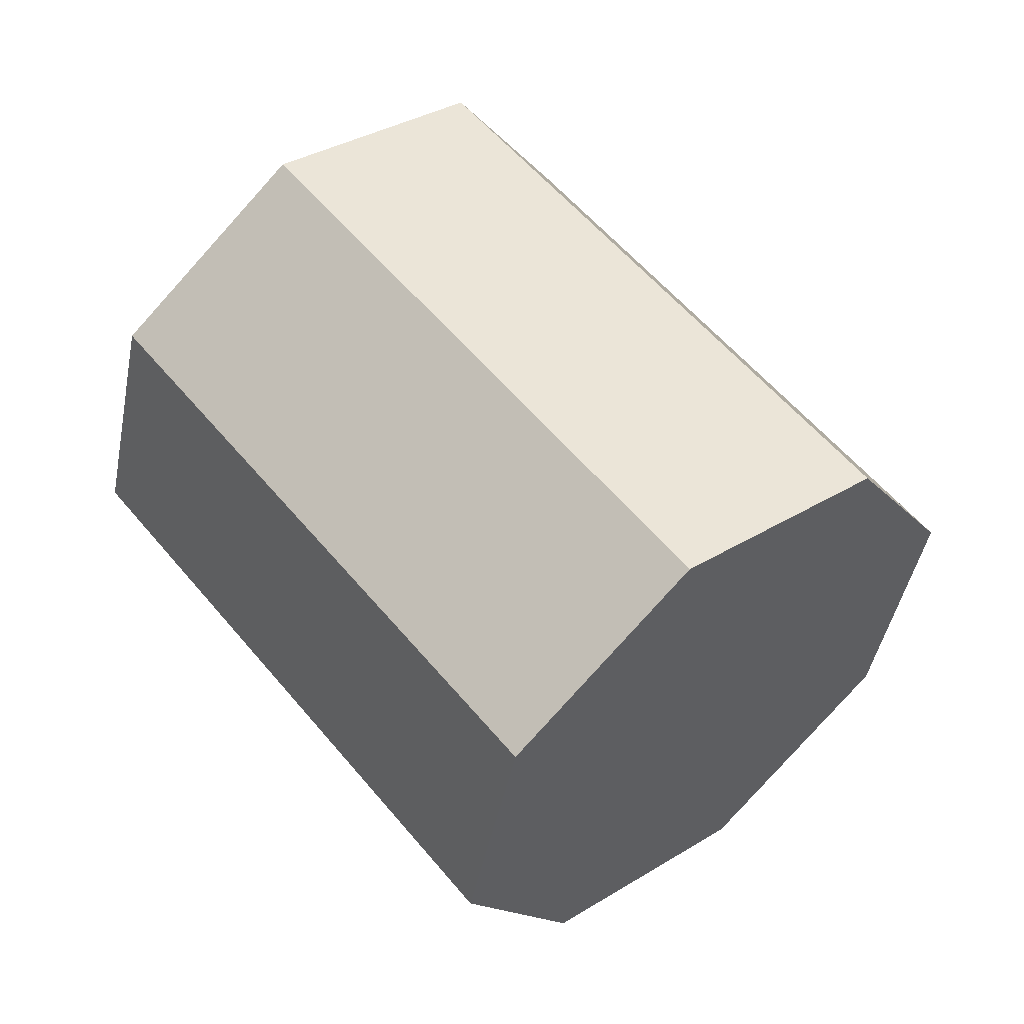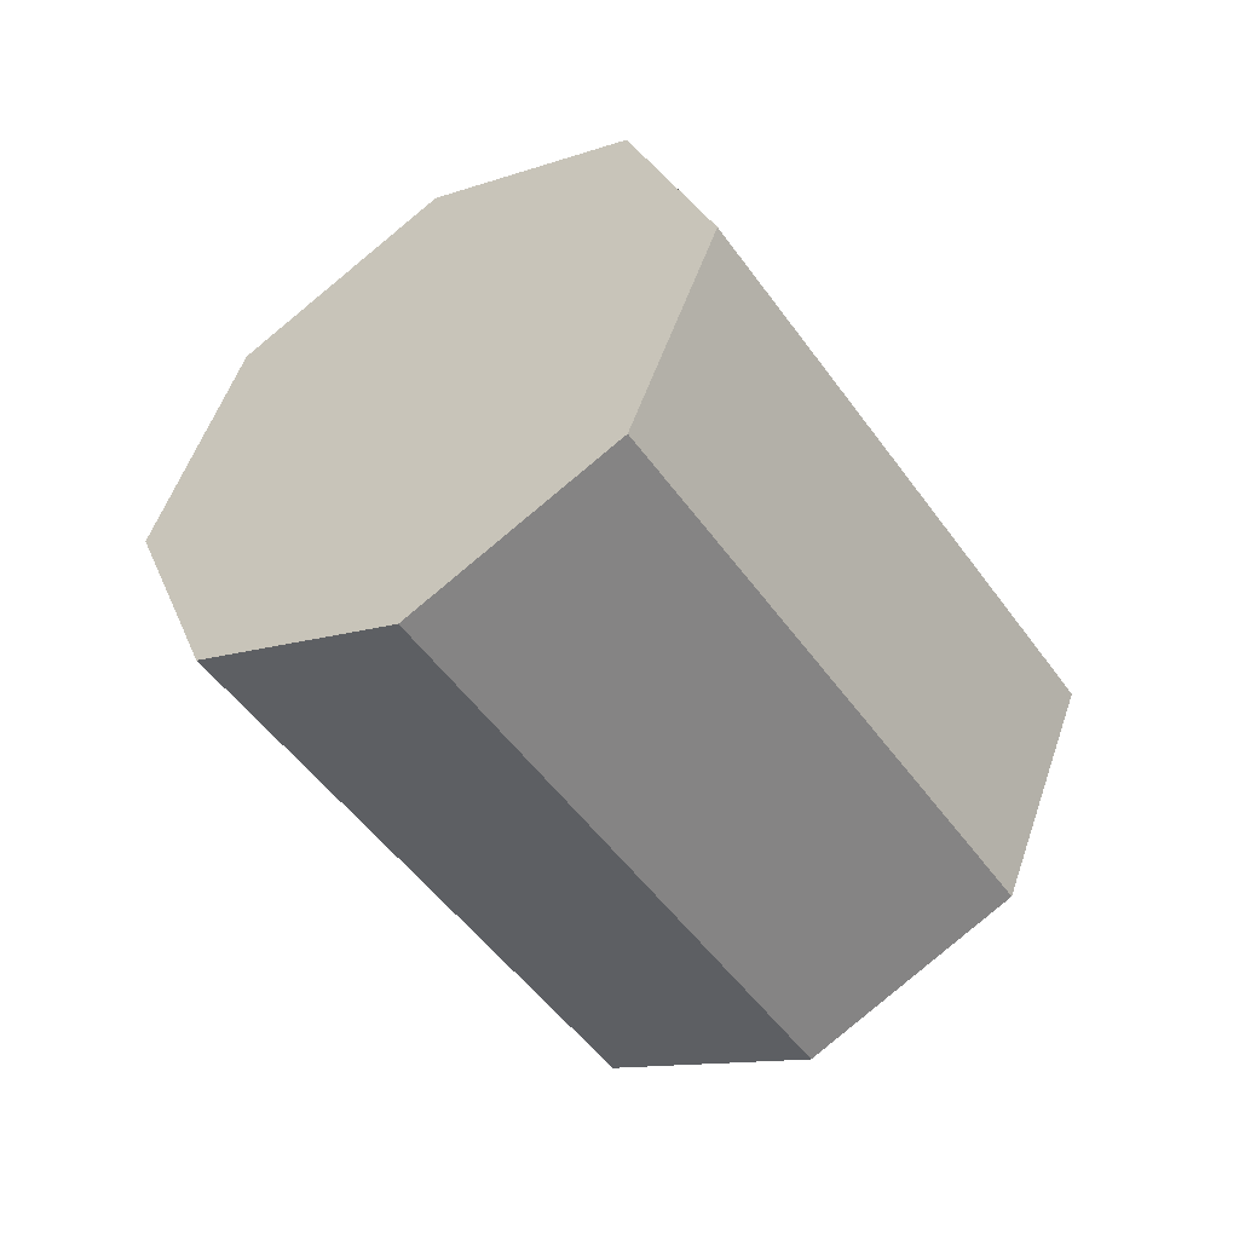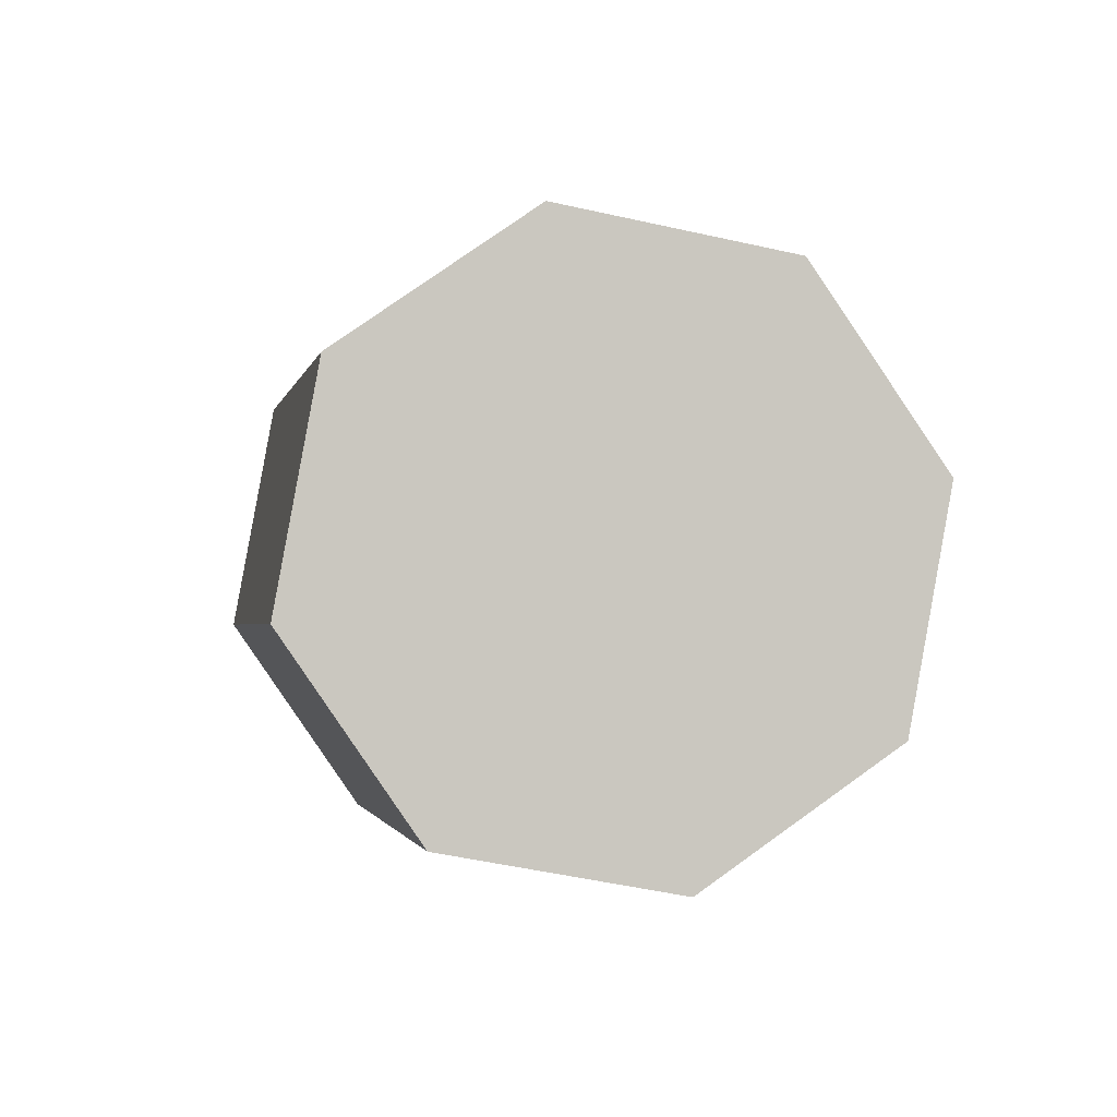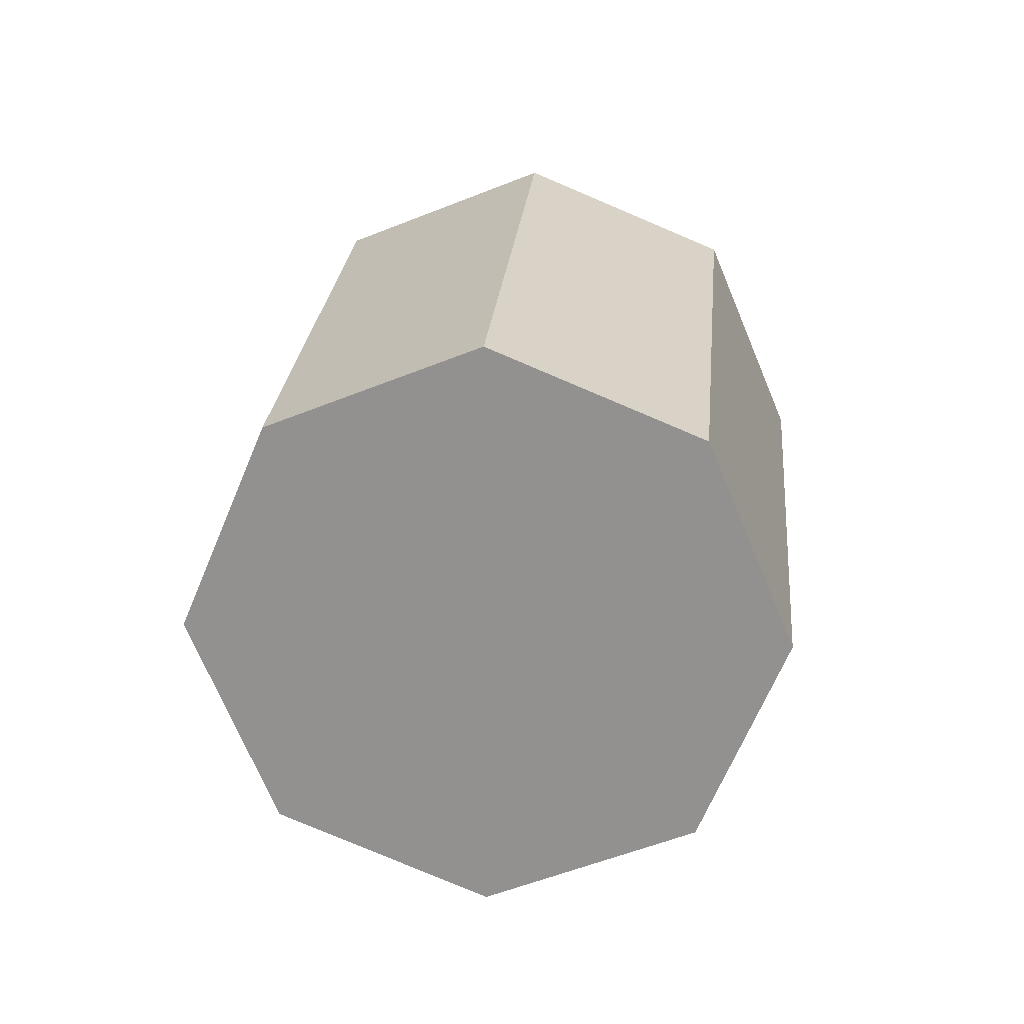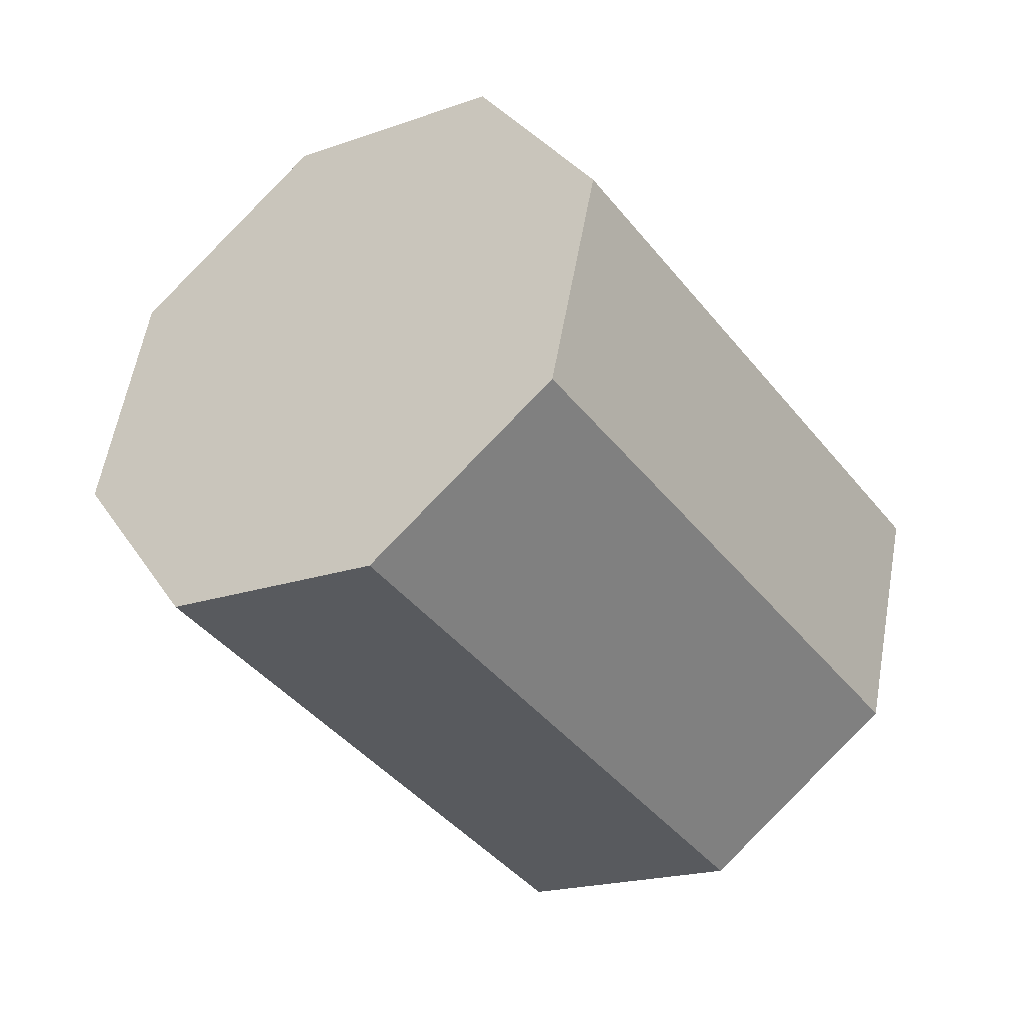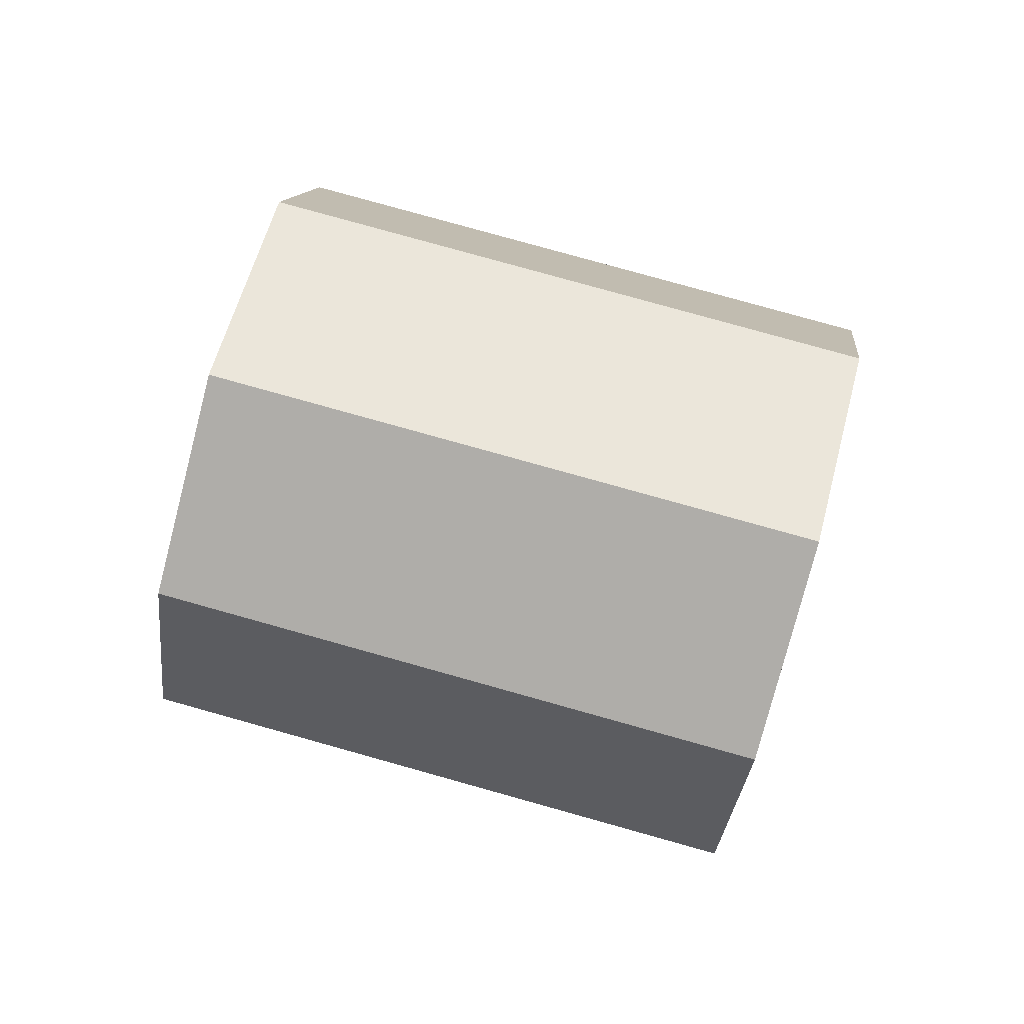
<metadata>
{"format":"obj","ext":"obj","renderer":"f3d","projection":"perspective","resolution":1024,"background":"white","views":[{"elev":-29.7,"azim":-173.2,"up":"+Y"},{"elev":-48.8,"azim":-5.3,"up":"+Z"},{"elev":50.8,"azim":74.6,"up":"+Y"},{"elev":23.2,"azim":146.1,"up":"+Z"},{"elev":71.7,"azim":-151.8,"up":"+Y"},{"elev":79.8,"azim":-113.2,"up":"+Z"}]}
</metadata>
<code>
o ball-catch-3_lowPoly.001_Cube.004
v -1.68 -0.2937 -0.204
v -1.839 -0.1656 -0.2886
v -1.998 -0.03754 -0.204
v -2.053 -0.7579 -0.204
v -2.372 -0.5017 -0.204
v -2.212 -0.6298 -0.2886
v -1.614 -0.3467 -0
v -1.68 -0.2937 0.204
v -1.835 -0.1687 -0
v -1.839 -0.1656 0.2886
v -2.064 0.0155 0
v -1.998 -0.03754 0.204
v -1.987 -0.8109 -0
v -2.053 -0.7579 0.204
v -2.208 -0.6329 -0
v -2.437 -0.4487 -0
v -2.372 -0.5017 0.204
v -2.212 -0.6298 0.2886
f 7 1 9
f 1 2 9
f 2 3 9
f 11 9 3
f 13 15 4
f 4 15 6
f 6 15 5
f 16 5 15
f 1 6 2
f 5 11 3
f 6 3 2
f 13 1 7
f 7 9 8
f 8 9 10
f 10 9 12
f 11 12 9
f 13 14 15
f 14 18 15
f 18 17 15
f 16 15 17
f 8 18 14
f 11 17 12
f 12 18 10
f 8 13 7
f 1 4 6
f 5 16 11
f 6 5 3
f 13 4 1
f 8 10 18
f 11 16 17
f 12 17 18
f 8 14 13

</code>
